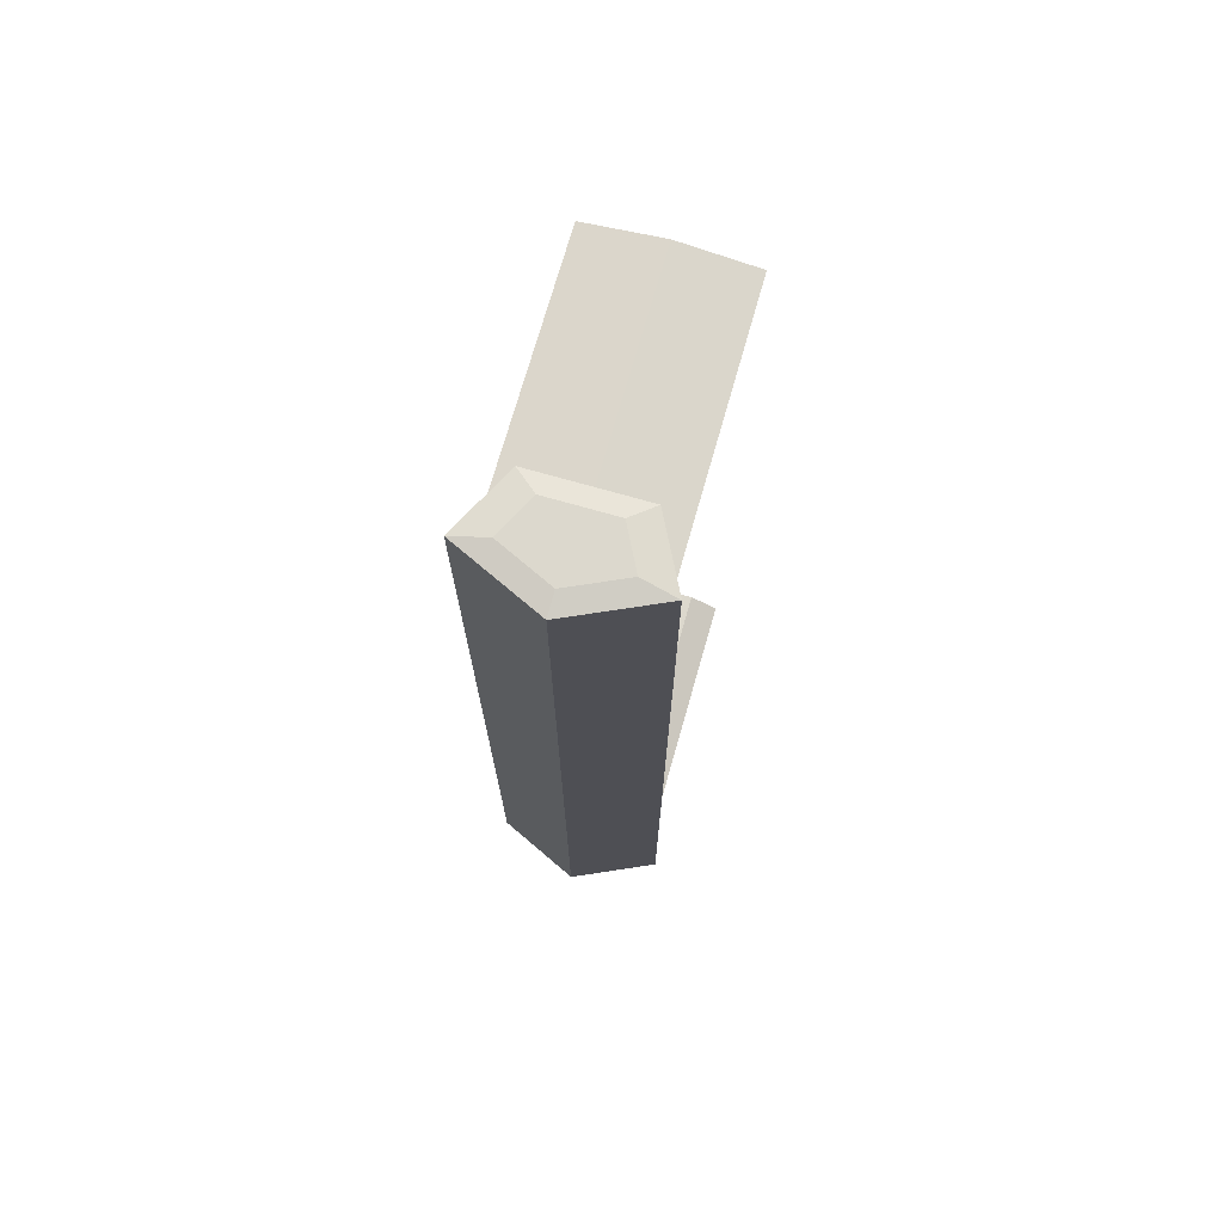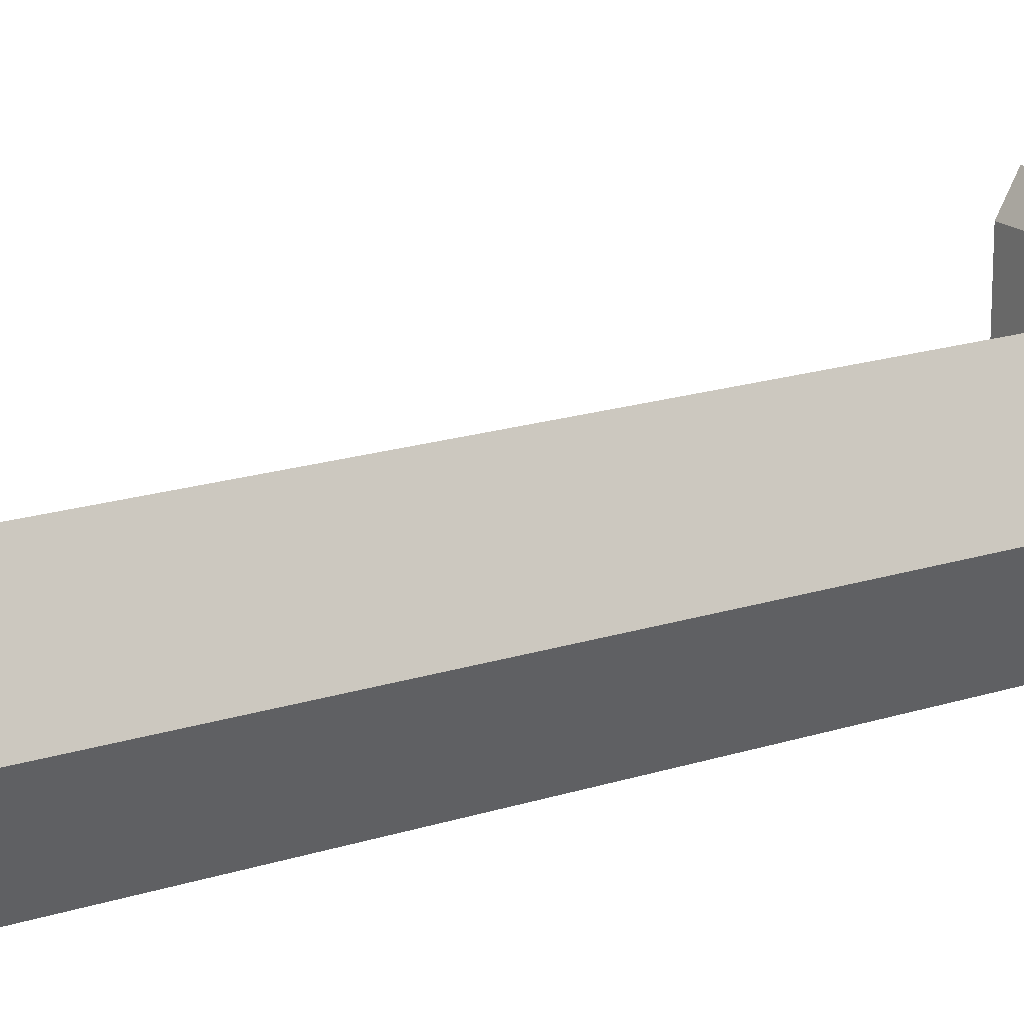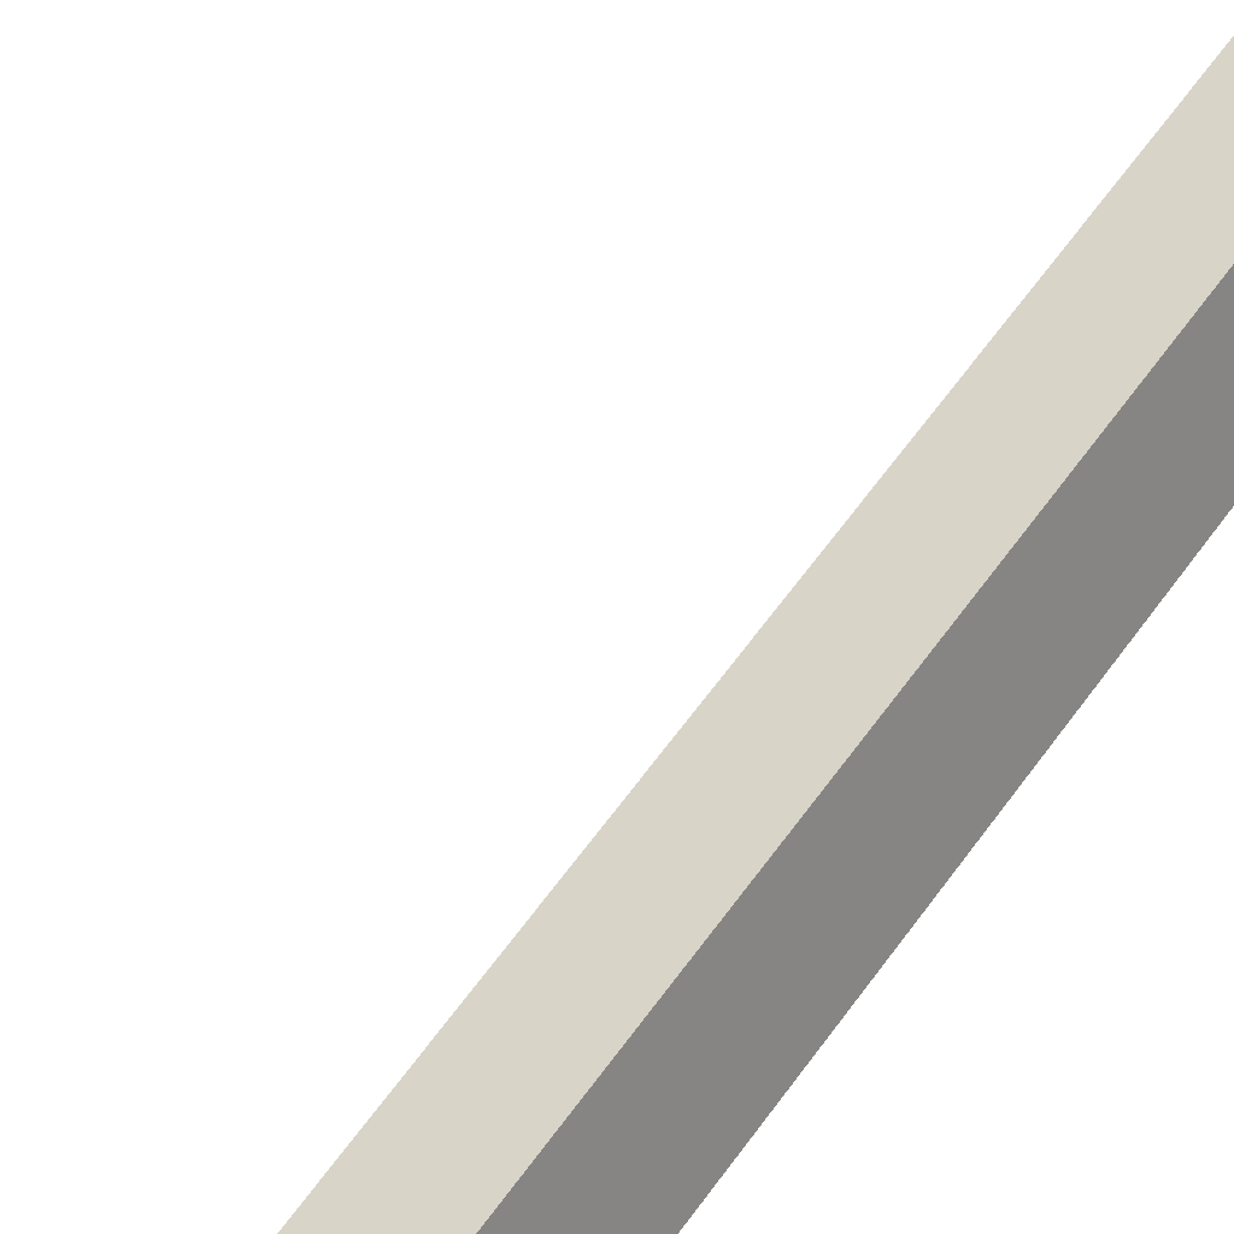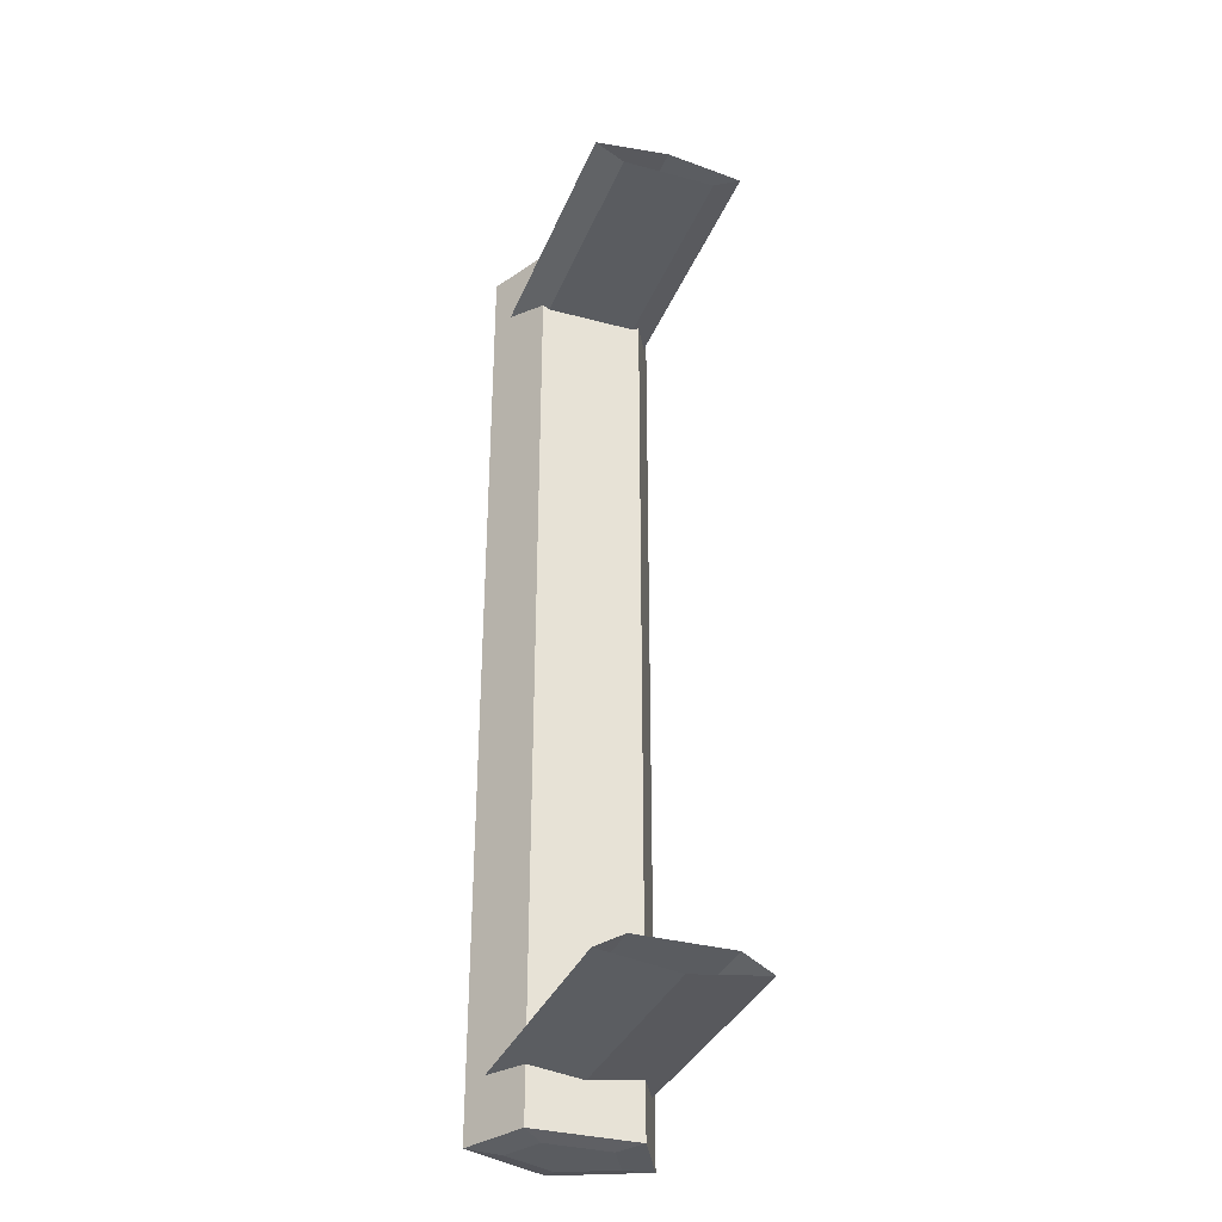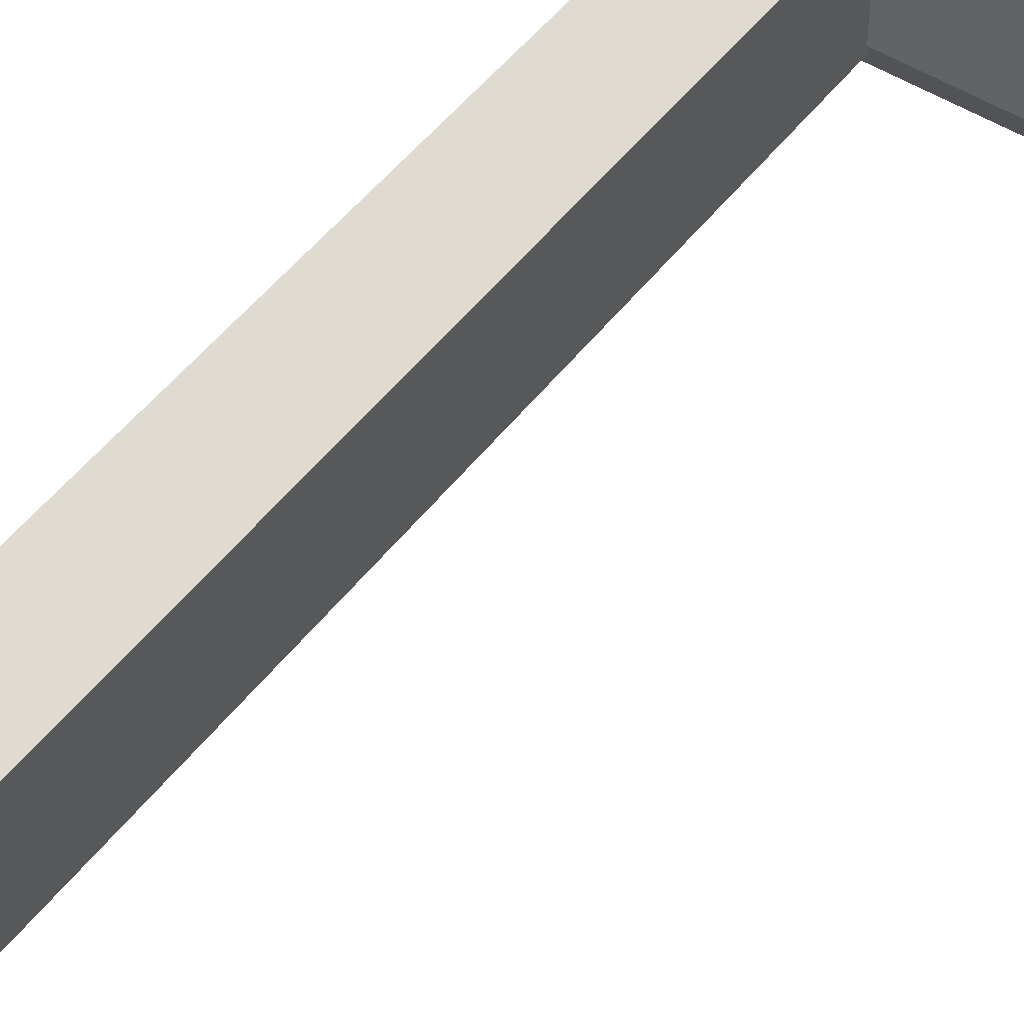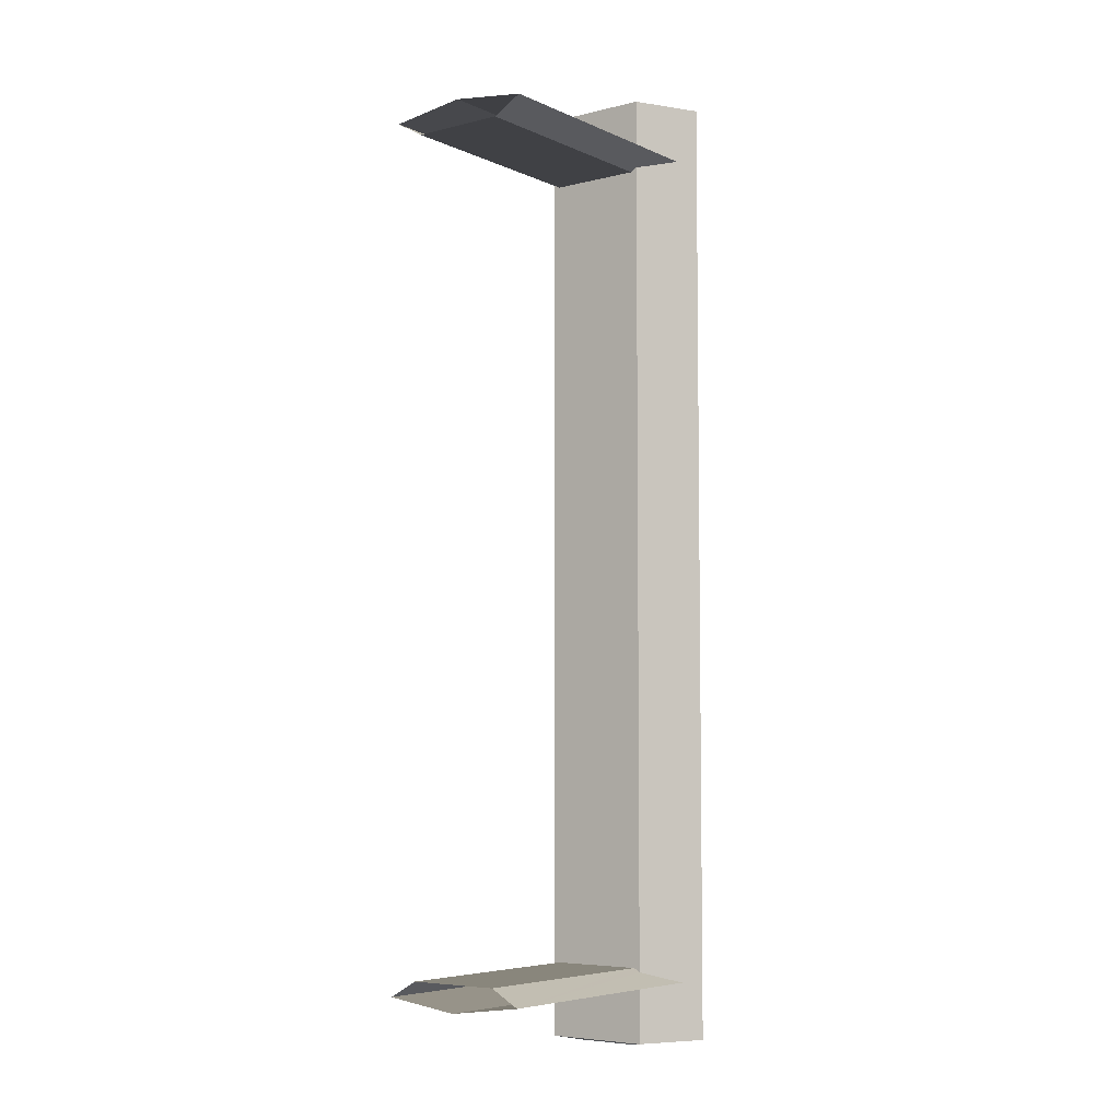
<metadata>
{"format":"obj","ext":"obj","renderer":"f3d","projection":"perspective","resolution":1024,"background":"white","views":[{"elev":72.5,"azim":105.9,"up":"+Z"},{"elev":18.3,"azim":58.0,"up":"+Y"},{"elev":64.3,"azim":36.2,"up":"+Y"},{"elev":-33.9,"azim":-110.0,"up":"+Z"},{"elev":48.6,"azim":-144.6,"up":"+Y"},{"elev":-5.8,"azim":-53.0,"up":"+Z"}]}
</metadata>
<code>
v 0.0365 -0 0.0435
v 0.03163 -0.01065 0.0435
v 0.0365 -0 -0.0435
v 0.03163 -0.01065 -0.0435
v 0.03163 0.01065 -0.0435
v 0.02374 -0.006579 -0.0435
v 0.03163 0.01065 0.0435
v 0.02374 -0.006579 0.0435
v 0.02374 0.006579 0.0435
v 0.02374 0.006579 -0.0435
v 0.03163 0.01065 0.0594
v 0.02374 0.006579 0.0594
v 0.0365 -0 0.0594
v 0.02905 0.009314 0.05227
v 0.03078 0.006502 0.05992
v 0.02374 -0.006579 0.0594
v 0.02374 0.006579 0.05263
v 0.02596 0.004019 0.05992
v 0.03163 -0.01065 0.0594
v 0.03376 -0 0.05992
v 0.02374 0.006579 0.05072
v -0.004043 0.009314 0.05227
v 0.03078 -0.006502 0.05992
v 0.02374 -0.006579 0.05263
v 0.02374 -0 0.05351
v 0.02596 -0.004019 0.05992
v -0.004043 -0 0.05351
v 0.02905 -0.009314 0.05227
v 0.02374 0.005757 0.05026
v -0.004043 -0.009314 0.05227
v 0.02374 -0.005757 0.05026
v -0.004043 0.005757 0.05026
v -0.004043 -0.005757 0.05026
v -0.004043 -0 0.05026
v 0.02374 -0.006579 0.05072
v 0.03078 0.006502 -0.05992
v 0.03376 -0 -0.05992
v 0.02597 0.004017 -0.05992
v 0.0365 -0 -0.0594
v 0.02597 -0.004017 -0.05992
v 0.02374 0.006579 -0.0594
v 0.03163 0.01065 -0.0594
v 0.03078 -0.0065 -0.05992
v 0.02374 -0.006579 -0.0594
v 0.03163 -0.01065 -0.0594
v 0.02374 -0 -0.05351
v 0.02374 0.006579 -0.05263
v 0.02374 -0.006579 -0.05263
v 0.02905 0.009314 -0.05227
v 0.02905 -0.009314 -0.05227
v -0.004043 -0.009314 -0.05227
v -0.004043 -0 -0.05351
v 0.02374 -0.006579 -0.05072
v -0.004043 0.009314 -0.05227
v 0.02374 0.006579 -0.05072
v -0.004043 0.005757 -0.05026
v 0.02374 0.005757 -0.05026
v 0.02374 -0.005757 -0.05026
v -0.004043 -0.005757 -0.05026
v -0.004043 -0 -0.05026
v 0.03163 0.01065 0.0594
v 0.03163 0.01065 0.0594
v 0.03163 0.01065 0.0594
v 0.03163 0.01065 0.0594
v 0.03163 0.01065 0.0594
v 0.02374 0.006579 0.0594
v 0.02374 0.006579 0.0594
v 0.02374 0.006579 0.0594
v 0.02374 0.006579 0.0594
v 0.02374 0.006579 0.0594
v 0.0365 -0 0.0594
v 0.0365 -0 0.0594
v 0.0365 -0 0.0594
v 0.02905 0.009314 0.05227
v 0.02905 0.009314 0.05227
v 0.02905 0.009314 0.05227
v 0.03078 0.006502 0.05992
v 0.02374 -0.006579 0.0594
v 0.02374 -0.006579 0.0594
v 0.02374 -0.006579 0.0594
v 0.02374 -0.006579 0.0594
v 0.02374 -0.006579 0.0594
v 0.02374 0.006579 0.05263
v 0.02374 0.006579 0.05263
v 0.02374 0.006579 0.05263
v 0.02374 0.006579 0.05263
v 0.02374 0.006579 0.05263
v 0.02596 0.004019 0.05992
v 0.03163 -0.01065 0.0594
v 0.03163 -0.01065 0.0594
v 0.03163 -0.01065 0.0594
v 0.03163 -0.01065 0.0594
v 0.03163 -0.01065 0.0594
v 0.03376 -0 0.05992
v 0.02374 0.006579 0.05072
v 0.02374 0.006579 0.05072
v 0.02374 0.006579 0.05072
v 0.02374 0.006579 0.05072
v 0.02374 0.006579 0.05072
v -0.004043 0.009314 0.05227
v 0.03078 -0.006502 0.05992
v 0.02374 -0.006579 0.05263
v 0.02374 -0.006579 0.05263
v 0.02374 -0.006579 0.05263
v 0.02374 -0.006579 0.05263
v 0.02374 -0.006579 0.05263
v 0.02374 -0 0.05351
v 0.02374 -0 0.05351
v 0.02374 -0 0.05351
v 0.02596 -0.004019 0.05992
v -0.004043 -0 0.05351
v 0.02905 -0.009314 0.05227
v 0.02905 -0.009314 0.05227
v 0.02905 -0.009314 0.05227
v 0.02374 0.005757 0.05026
v 0.02374 0.005757 0.05026
v 0.02374 0.005757 0.05026
v -0.004043 -0.009314 0.05227
v 0.02374 -0.005757 0.05026
v 0.02374 -0.005757 0.05026
v 0.02374 -0.005757 0.05026
v -0.004043 0.005757 0.05026
v -0.004043 -0.005757 0.05026
v -0.004043 -0 0.05026
v 0.02374 -0.006579 0.05072
v 0.02374 -0.006579 0.05072
v 0.02374 -0.006579 0.05072
v 0.02374 -0.006579 0.05072
v 0.02374 -0.006579 0.05072
v 0.03078 0.006502 -0.05992
v 0.03376 -0 -0.05992
v 0.02597 0.004017 -0.05992
v 0.0365 -0 -0.0594
v 0.0365 -0 -0.0594
v 0.0365 -0 -0.0594
v 0.02597 -0.004017 -0.05992
v 0.02374 0.006579 -0.0594
v 0.02374 0.006579 -0.0594
v 0.02374 0.006579 -0.0594
v 0.02374 0.006579 -0.0594
v 0.02374 0.006579 -0.0594
v 0.03163 0.01065 -0.0594
v 0.03163 0.01065 -0.0594
v 0.03163 0.01065 -0.0594
v 0.03163 0.01065 -0.0594
v 0.03163 0.01065 -0.0594
v 0.03078 -0.0065 -0.05992
v 0.02374 -0.006579 -0.0594
v 0.02374 -0.006579 -0.0594
v 0.02374 -0.006579 -0.0594
v 0.02374 -0.006579 -0.0594
v 0.02374 -0.006579 -0.0594
v 0.03163 -0.01065 -0.0594
v 0.03163 -0.01065 -0.0594
v 0.03163 -0.01065 -0.0594
v 0.03163 -0.01065 -0.0594
v 0.03163 -0.01065 -0.0594
v 0.02374 -0 -0.05351
v 0.02374 -0 -0.05351
v 0.02374 -0 -0.05351
v 0.02374 0.006579 -0.05263
v 0.02374 0.006579 -0.05263
v 0.02374 0.006579 -0.05263
v 0.02374 0.006579 -0.05263
v 0.02374 0.006579 -0.05263
v 0.02374 -0.006579 -0.05263
v 0.02374 -0.006579 -0.05263
v 0.02374 -0.006579 -0.05263
v 0.02374 -0.006579 -0.05263
v 0.02374 -0.006579 -0.05263
v 0.02905 0.009314 -0.05227
v 0.02905 0.009314 -0.05227
v 0.02905 0.009314 -0.05227
v 0.02905 -0.009314 -0.05227
v 0.02905 -0.009314 -0.05227
v 0.02905 -0.009314 -0.05227
v -0.004043 -0.009314 -0.05227
v -0.004043 -0 -0.05351
v 0.02374 -0.006579 -0.05072
v 0.02374 -0.006579 -0.05072
v 0.02374 -0.006579 -0.05072
v 0.02374 -0.006579 -0.05072
v 0.02374 -0.006579 -0.05072
v -0.004043 0.009314 -0.05227
v 0.02374 0.006579 -0.05072
v 0.02374 0.006579 -0.05072
v 0.02374 0.006579 -0.05072
v 0.02374 0.006579 -0.05072
v 0.02374 0.006579 -0.05072
v -0.004043 0.005757 -0.05026
v 0.02374 0.005757 -0.05026
v 0.02374 0.005757 -0.05026
v 0.02374 0.005757 -0.05026
v 0.02374 -0.005757 -0.05026
v 0.02374 -0.005757 -0.05026
v 0.02374 -0.005757 -0.05026
v -0.004043 -0.005757 -0.05026
v -0.004043 -0 -0.05026
v 0.0365 -0 0.0435
v 0.03163 -0.01065 0.0435
v 0.03163 -0.01065 0.0435
v 0.03163 -0.01065 0.0435
v 0.0365 -0 -0.0435
v 0.03163 -0.01065 -0.0435
v 0.03163 -0.01065 -0.0435
v 0.03163 -0.01065 -0.0435
v 0.03163 0.01065 -0.0435
v 0.03163 0.01065 -0.0435
v 0.03163 0.01065 -0.0435
v 0.02374 -0.006579 -0.0435
v 0.02374 -0.006579 -0.0435
v 0.02374 -0.006579 -0.0435
v 0.03163 0.01065 0.0435
v 0.03163 0.01065 0.0435
v 0.03163 0.01065 0.0435
v 0.02374 -0.006579 0.0435
v 0.02374 -0.006579 0.0435
v 0.02374 -0.006579 0.0435
v 0.02374 0.006579 0.0435
v 0.02374 0.006579 0.0435
v 0.02374 0.006579 0.0435
v 0.02374 0.006579 -0.0435
v 0.02374 0.006579 -0.0435
v 0.02374 0.006579 -0.0435
f 203 200 199
f 200 203 204
f 199 207 203
f 211 201 205
f 207 199 213
f 201 211 217
f 221 209 215
f 10 8 6
f 209 221 224
f 8 10 9
f 1 2 3
f 4 3 2
f 3 5 1
f 206 202 212
f 7 1 5
f 218 212 202
f 214 208 220
f 210 216 222
f 223 220 208
f 219 222 216
f 71 66 61
f 70 76 65
f 77 66 61
f 66 71 78
f 213 73 63
f 71 77 61
f 65 76 215
f 76 70 87
f 66 77 88
f 78 71 89
f 79 84 67
f 88 78 66
f 73 213 199
f 77 71 94
f 99 215 76
f 83 100 74
f 94 88 77
f 199 91 73
f 89 94 71
f 78 101 89
f 92 105 81
f 84 79 108
f 78 88 110
f 215 99 221
f 22 21 14
f 100 83 111
f 88 94 110
f 91 199 200
f 94 89 101
f 101 78 110
f 103 108 79
f 105 92 113
f 111 83 107
f 116 9 96
f 22 29 21
f 110 94 101
f 201 113 92
f 102 111 107
f 118 102 112
f 9 116 120
f 29 22 32
f 217 113 201
f 111 102 118
f 28 33 30
f 29 34 31
f 9 120 8
f 34 29 32
f 113 217 128
f 33 28 35
f 31 34 33
f 8 120 126
f 31 33 35
f 11 12 13
f 64 75 69
f 11 12 15
f 16 13 12
f 62 72 7
f 11 15 13
f 214 75 64
f 86 69 75
f 18 15 12
f 19 13 16
f 68 85 80
f 12 16 18
f 1 7 72
f 20 13 15
f 75 214 98
f 14 22 17
f 15 18 20
f 72 90 1
f 13 20 19
f 19 23 16
f 82 106 93
f 109 80 85
f 26 18 16
f 220 98 214
f 74 95 100
f 27 17 22
f 26 20 18
f 2 1 90
f 23 19 20
f 26 16 23
f 80 109 104
f 114 93 106
f 25 17 27
f 97 219 117
f 95 115 100
f 23 20 26
f 93 114 202
f 25 27 24
f 28 24 30
f 121 117 219
f 122 100 115
f 202 114 218
f 30 24 27
f 118 123 112
f 119 124 115
f 216 121 219
f 122 115 124
f 129 218 114
f 125 112 123
f 123 124 119
f 127 121 216
f 125 123 119
f 38 37 36
f 39 36 37
f 37 38 40
f 36 41 38
f 36 39 42
f 43 39 37
f 38 44 40
f 37 40 43
f 44 38 41
f 41 36 42
f 41 39 42
f 203 144 135
f 39 43 45
f 44 43 40
f 39 41 44
f 138 159 149
f 146 165 141
f 144 203 207
f 135 204 203
f 43 44 45
f 39 44 45
f 204 135 155
f 149 159 167
f 159 138 162
f 165 146 173
f 173 146 209
f 151 175 156
f 156 175 205
f 46 51 48
f 175 151 169
f 47 52 46
f 49 52 47
f 224 173 209
f 182 205 175
f 48 51 50
f 51 46 52
f 52 49 54
f 173 224 189
f 205 182 211
f 177 179 174
f 171 190 184
f 10 192 186
f 190 171 185
f 180 195 6
f 177 194 179
f 191 190 185
f 192 10 6
f 192 6 195
f 194 177 197
f 194 190 191
f 198 194 197
f 190 194 198
f 130 131 132
f 131 130 133
f 136 132 131
f 132 137 130
f 142 133 130
f 131 133 147
f 136 148 132
f 147 136 131
f 137 132 148
f 142 130 137
f 142 133 137
f 134 143 3
f 153 147 133
f 136 147 148
f 148 137 133
f 150 160 139
f 140 164 145
f 5 3 143
f 3 4 134
f 153 148 147
f 153 148 133
f 154 134 4
f 168 160 150
f 163 139 160
f 172 145 164
f 208 145 172
f 157 176 152
f 206 176 157
f 166 177 158
f 170 152 176
f 158 178 161
f 161 178 171
f 208 172 223
f 176 206 183
f 174 177 166
f 178 158 177
f 184 171 178
f 188 223 172
f 212 183 206
f 50 53 51
f 54 56 49
f 187 193 222
f 55 49 56
f 210 196 181
f 53 58 51
f 55 56 57
f 210 222 193
f 196 210 193
f 59 51 58
f 57 56 58
f 59 58 60
f 60 58 56

</code>
